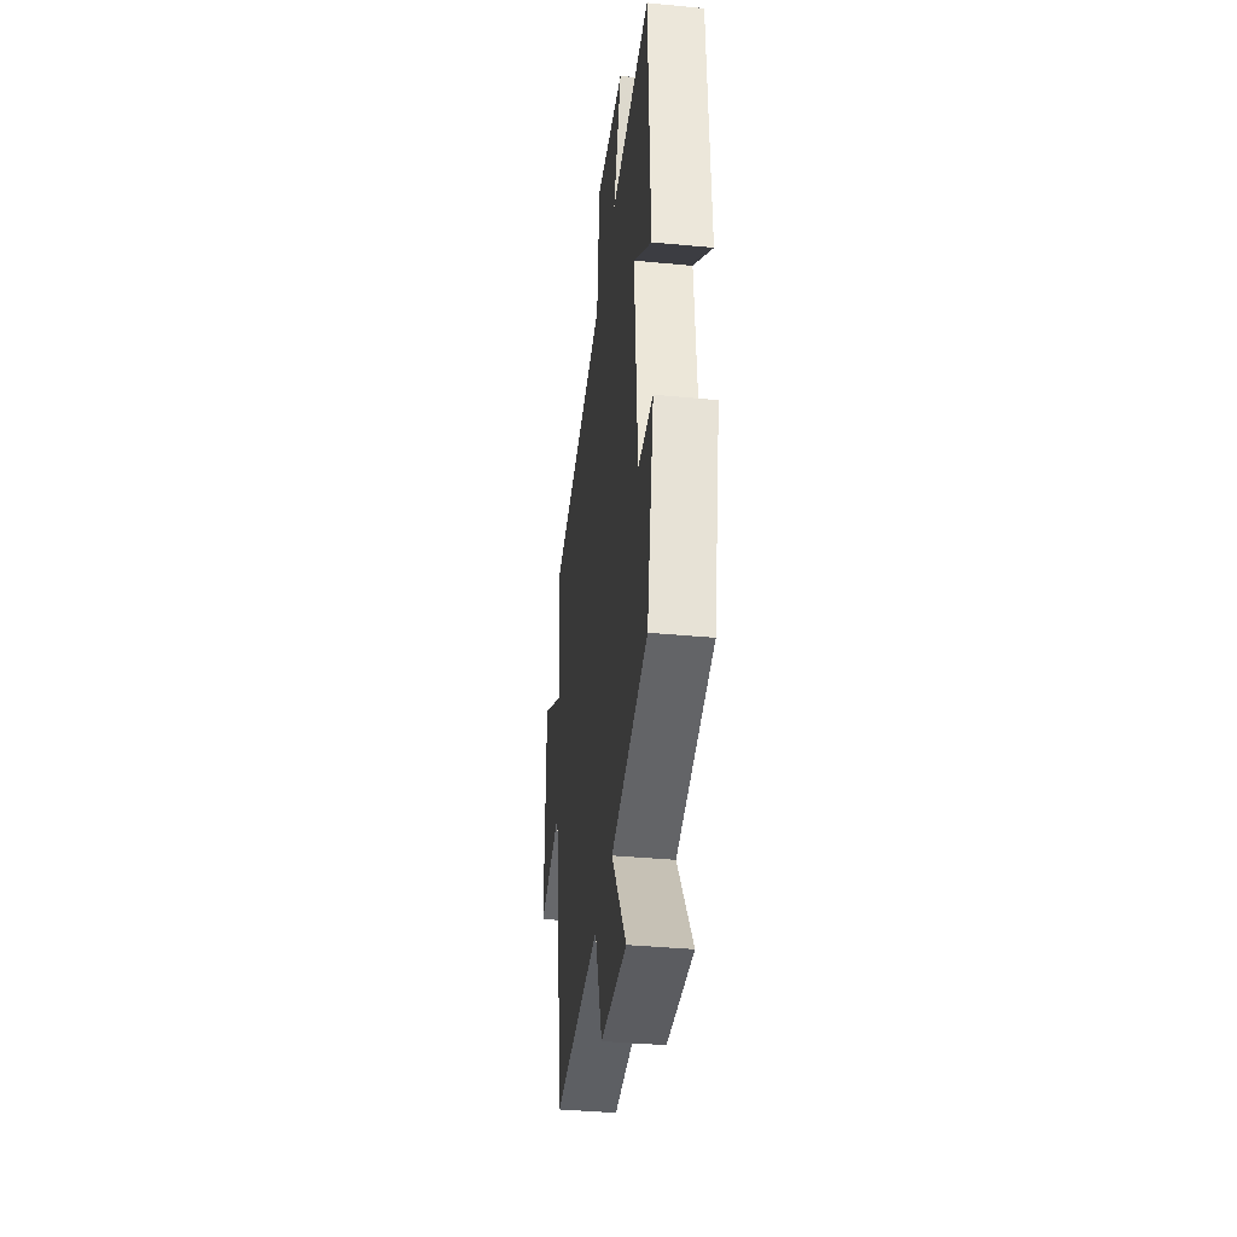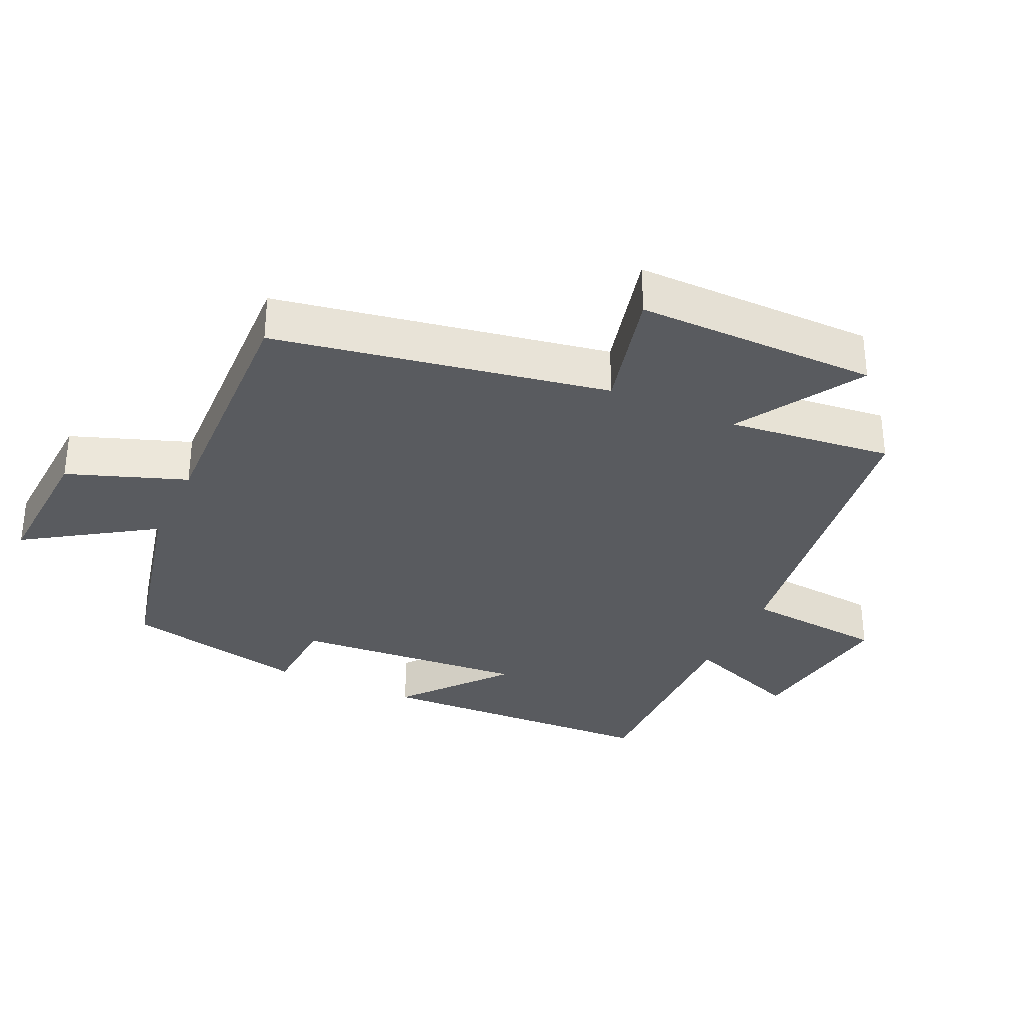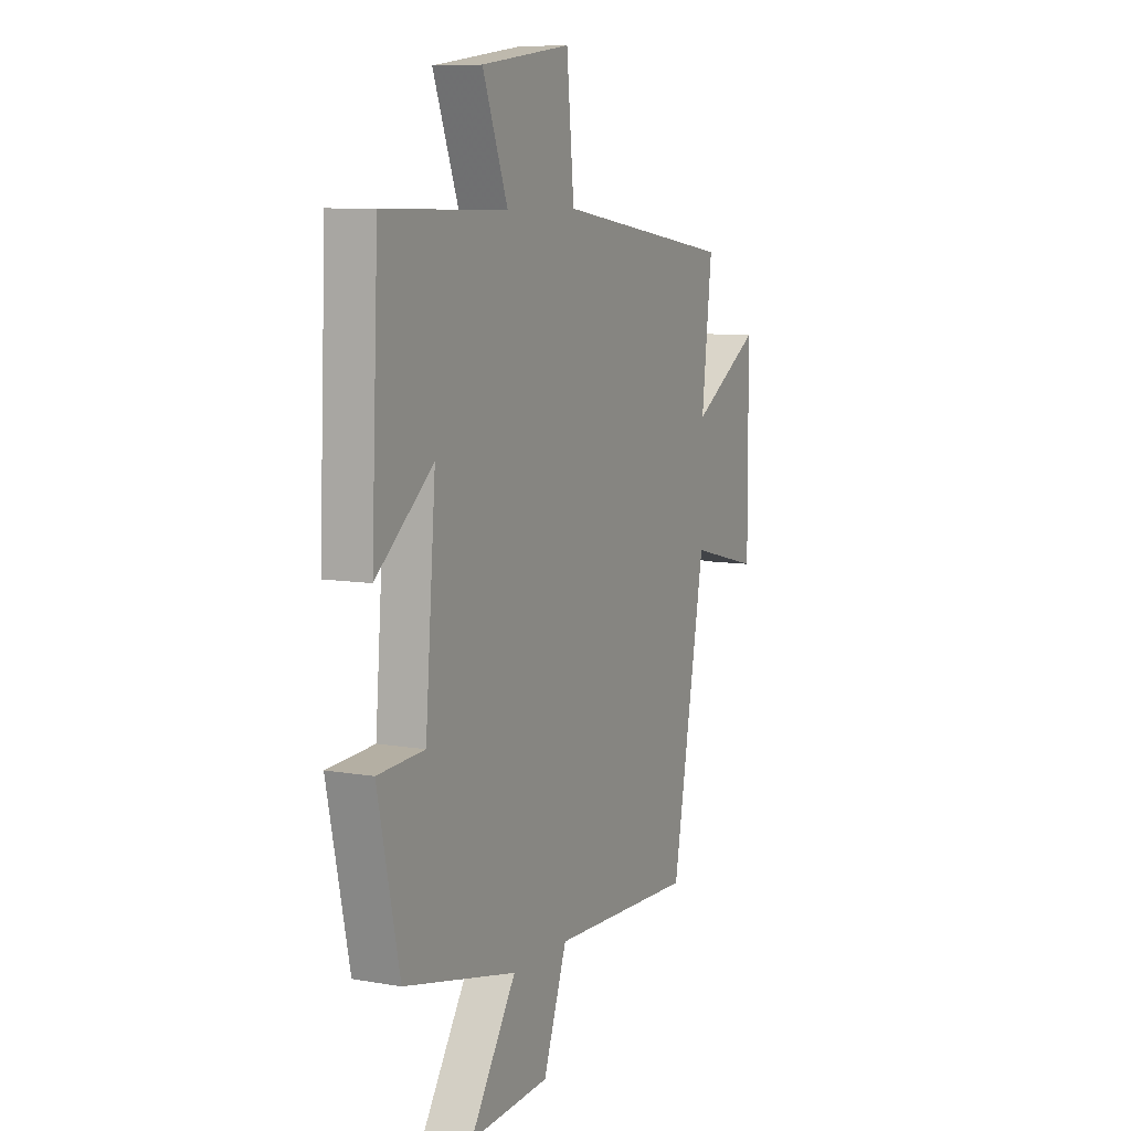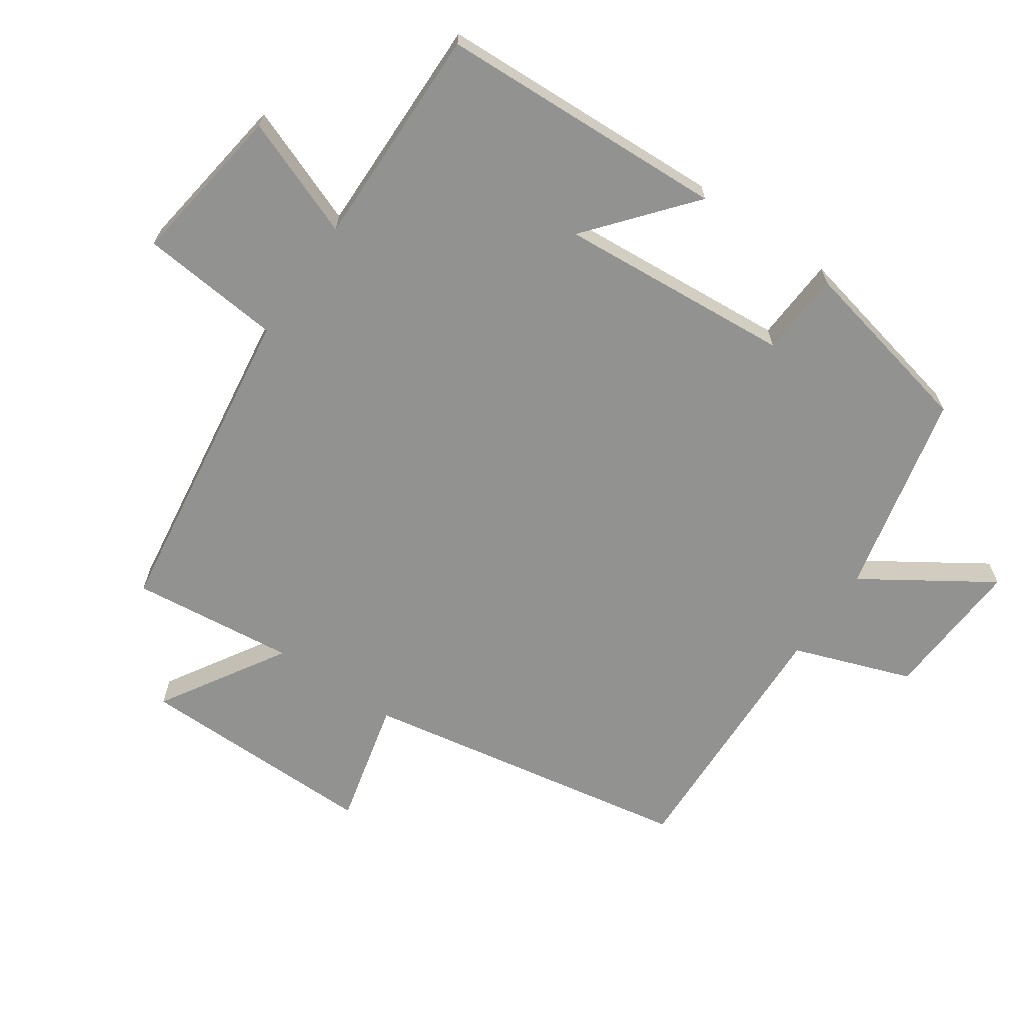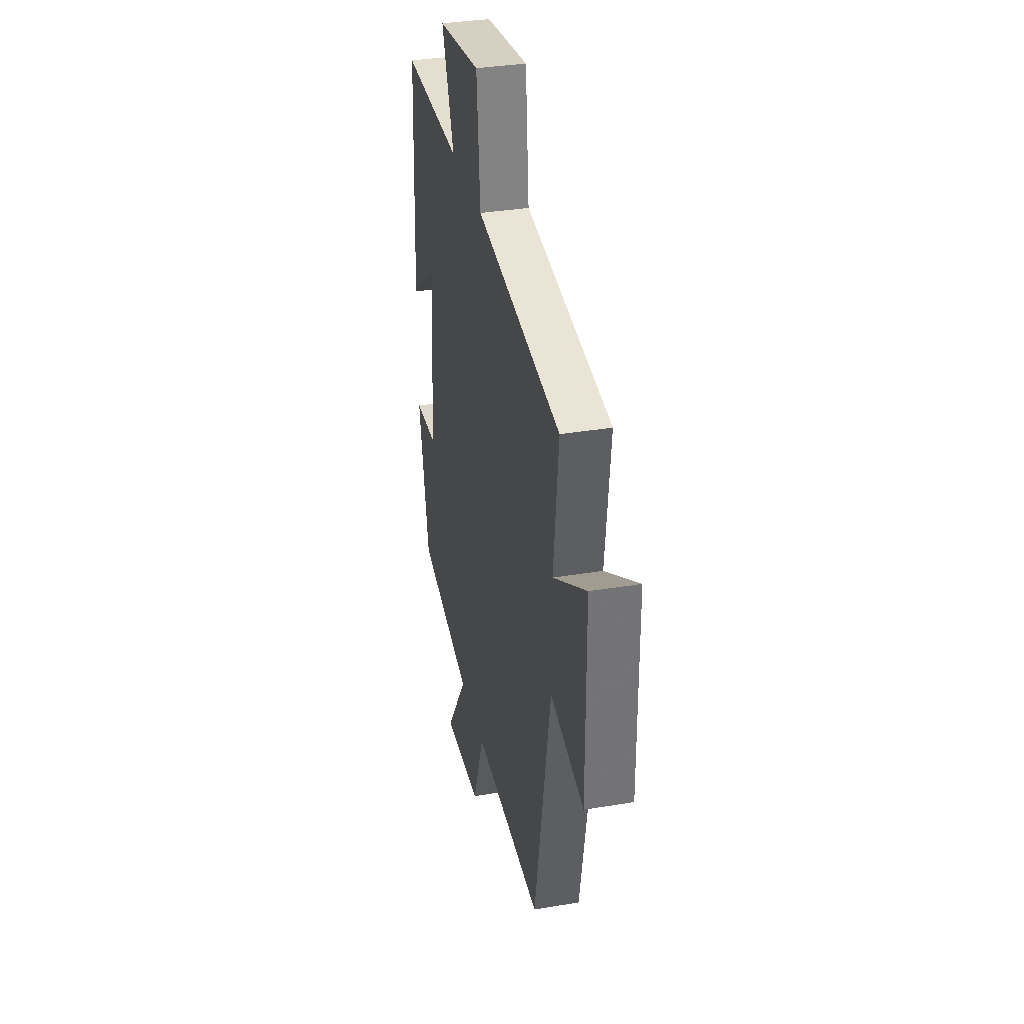
<metadata>
{"format":"obj","ext":"obj","renderer":"f3d","projection":"perspective","resolution":1024,"background":"white","views":[{"elev":-38.3,"azim":83.1,"up":"+Z"},{"elev":-32.5,"azim":-114.8,"up":"+Y"},{"elev":8.6,"azim":115.5,"up":"+Z"},{"elev":-66.2,"azim":55.3,"up":"+Y"},{"elev":34.7,"azim":-102.6,"up":"+Z"}]}
</metadata>
<code>
v -0.528 0.07 0.43
v -0.046 0.07 0.5
v -0.026 0.07 0.712
v 0.216 0.07 0.678
v 0.148 0.07 0.5
v 0.481 0.07 0.506
v 0.5 0.07 0.074
v 0.346 0.07 0.201
v 0.374 0.07 -0.149
v 0.5 0.07 -0.156
v 0.441 0.07 -0.43
v 0.136 0.07 -0.5
v 0.26 0.07 -0.689
v 0.044 0.07 -0.677
v -0.02 0.07 -0.5
v -0.41 0.07 -0.515
v -0.5 0.07 -0.018
v -0.689 0.07 -0.065
v -0.687 0.07 0.297
v -0.5 0.07 0.184
v -0.528 0 0.43
v -0.046 0 0.5
v -0.026 0 0.712
v 0.216 0 0.678
v 0.148 0 0.5
v 0.481 0 0.506
v 0.5 0 0.074
v 0.346 0 0.201
v 0.374 0 -0.149
v 0.5 0 -0.156
v 0.441 0 -0.43
v 0.136 0 -0.5
v 0.26 0 -0.689
v 0.044 0 -0.677
v -0.02 0 -0.5
v -0.41 0 -0.515
v -0.5 0 -0.018
v -0.689 0 -0.065
v -0.687 0 0.297
v -0.5 0 0.184
f 17 18 19 20
f 15 16 17 20
f 15 20 1 2
f 12 13 14 15
f 9 10 11 12
f 8 9 12 15
f 5 6 7 8
f 5 8 15 2
f 2 3 4 5
f 40 39 38 37
f 40 37 36 35
f 22 21 40 35
f 35 34 33 32
f 32 31 30 29
f 35 32 29 28
f 28 27 26 25
f 22 35 28 25
f 25 24 23 22
f 1 21 22 2
f 2 22 23 3
f 3 23 24 4
f 4 24 25 5
f 5 25 26 6
f 6 26 27 7
f 7 27 28 8
f 8 28 29 9
f 9 29 30 10
f 10 30 31 11
f 11 31 32 12
f 12 32 33 13
f 13 33 34 14
f 14 34 35 15
f 15 35 36 16
f 16 36 37 17
f 17 37 38 18
f 18 38 39 19
f 19 39 40 20
f 20 40 21 1

</code>
